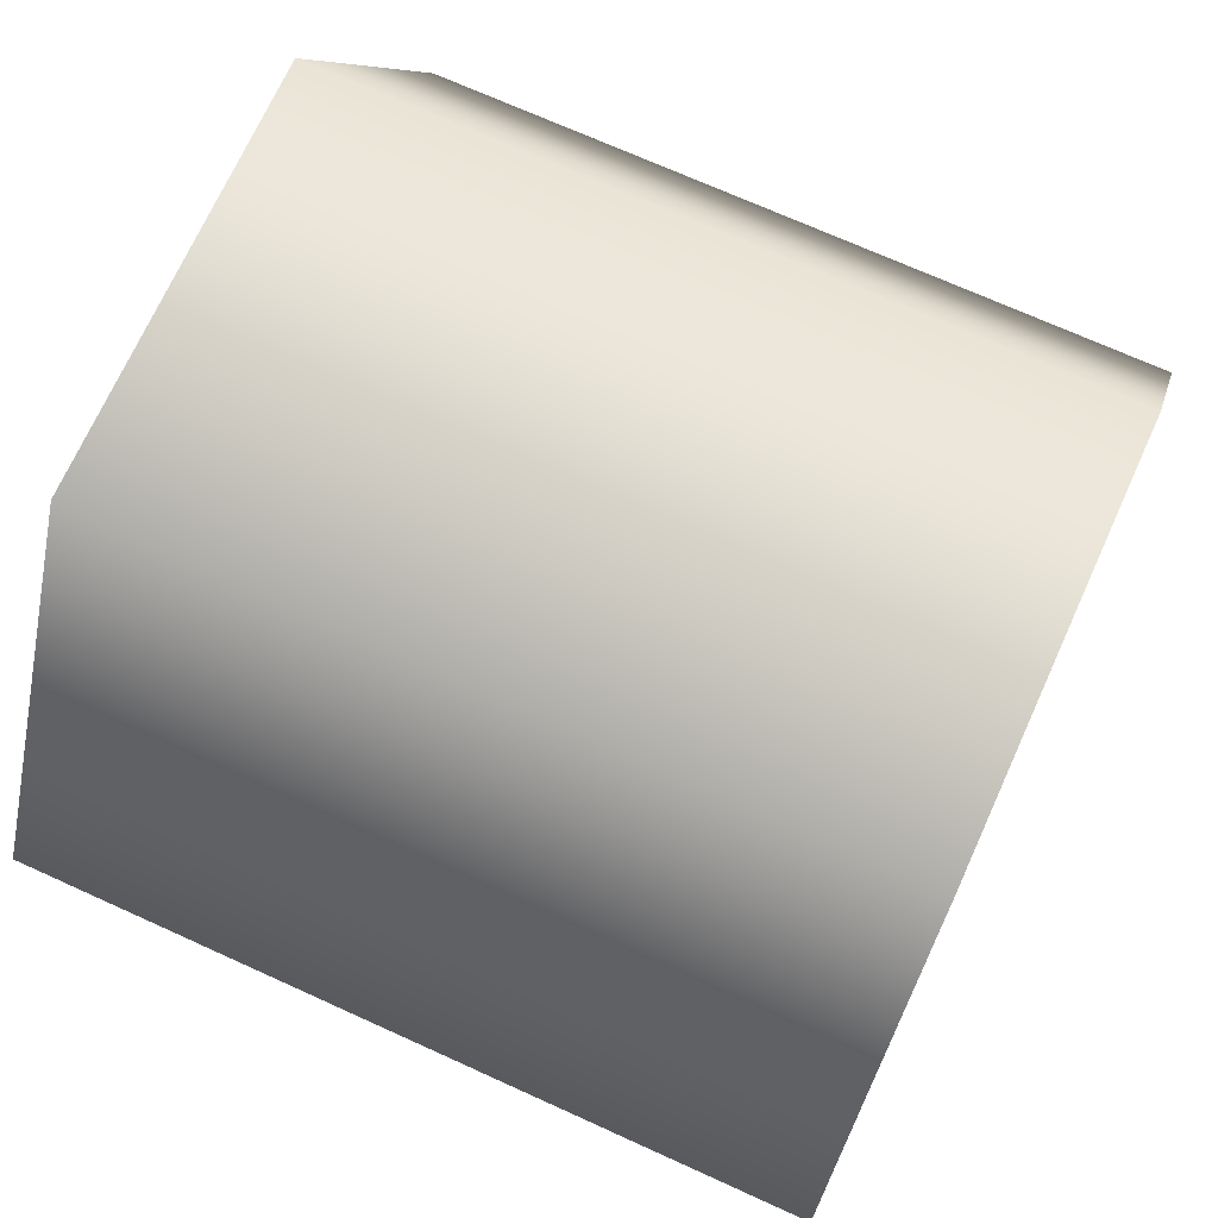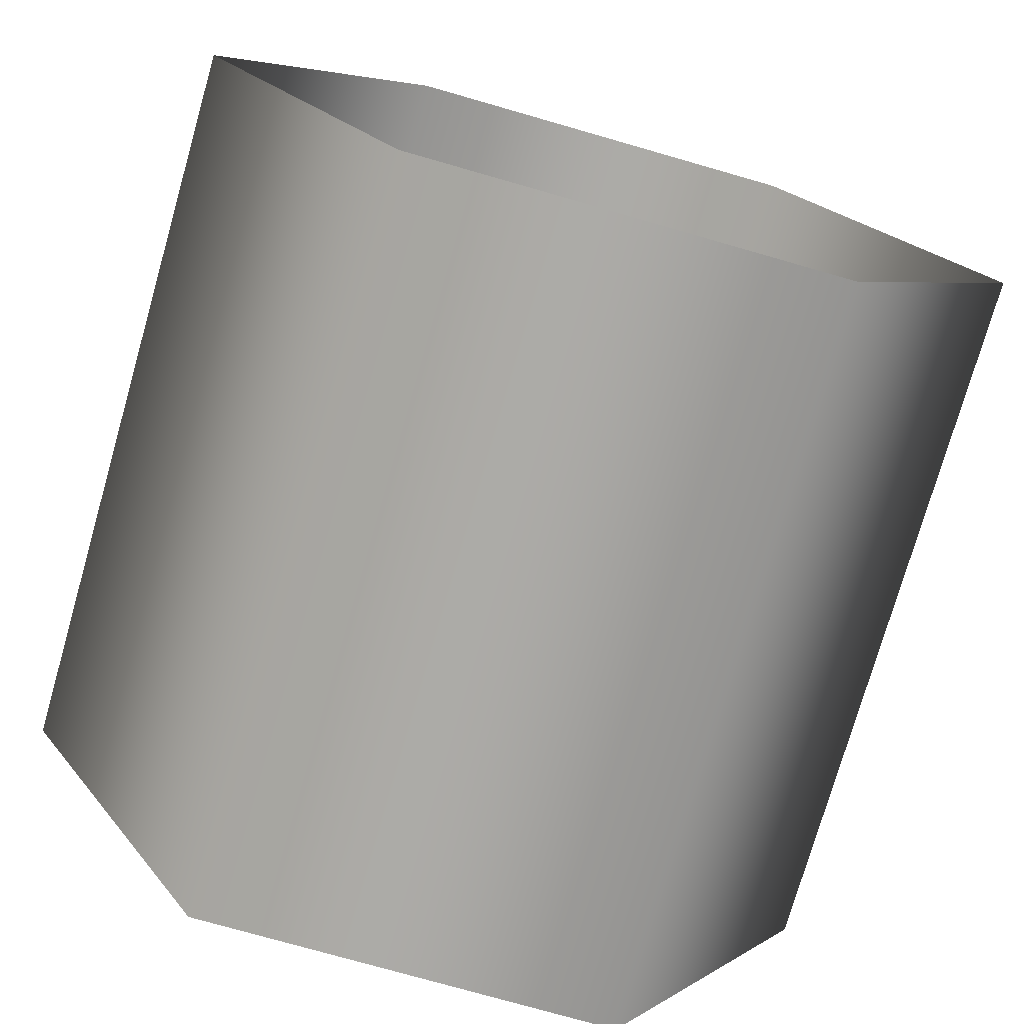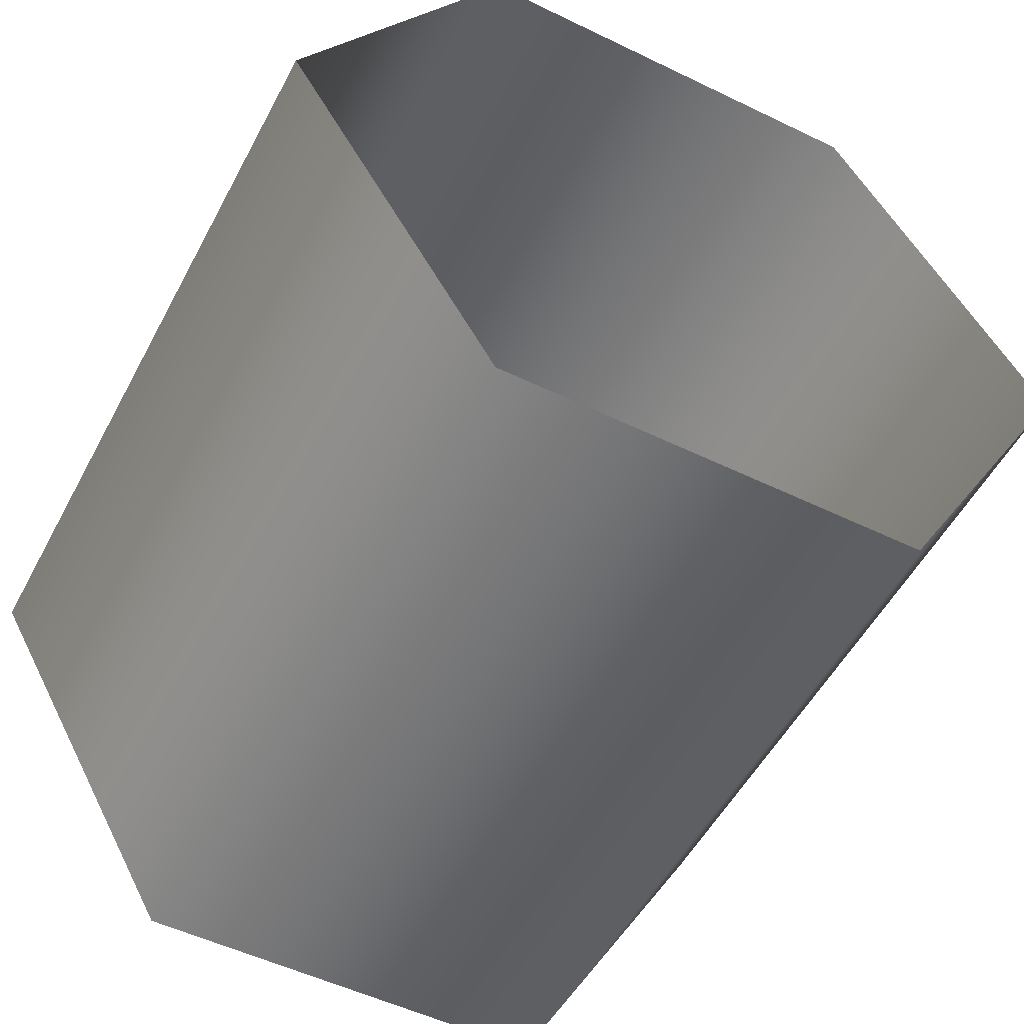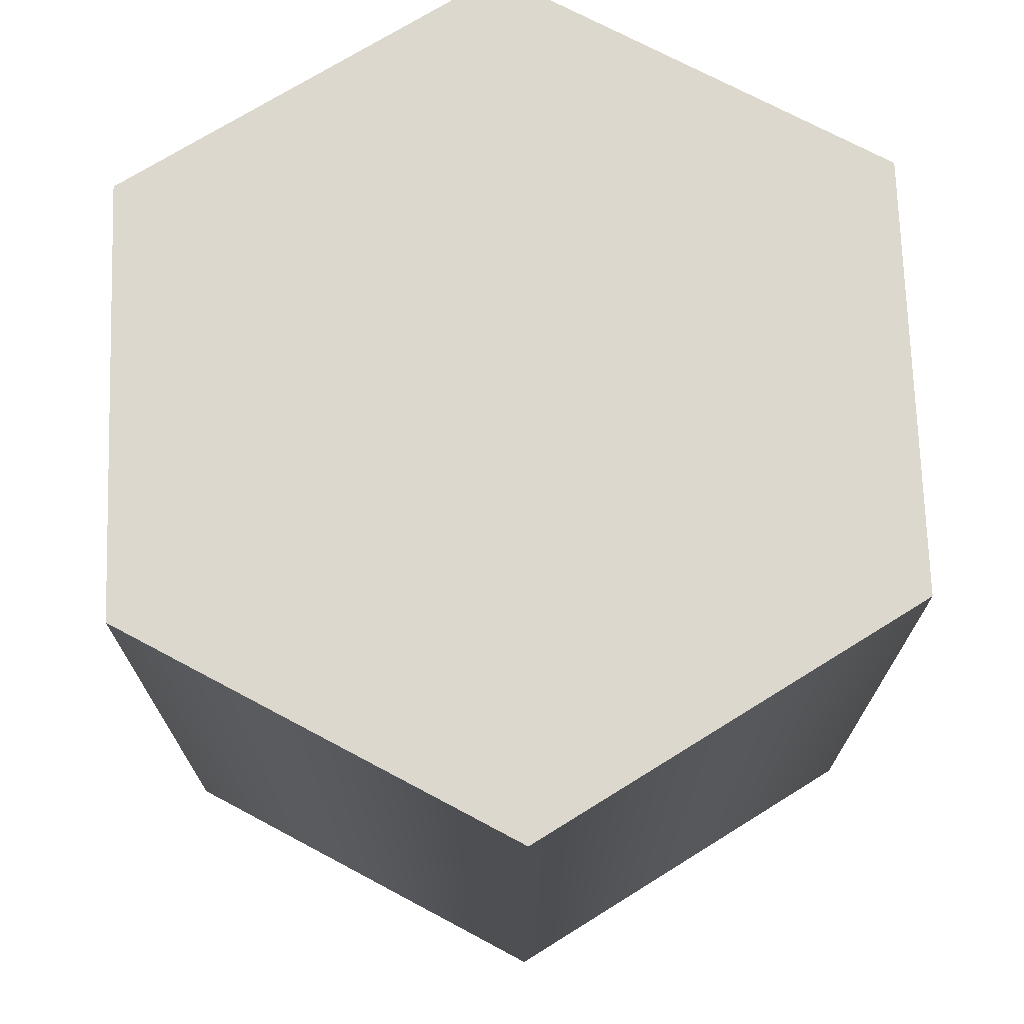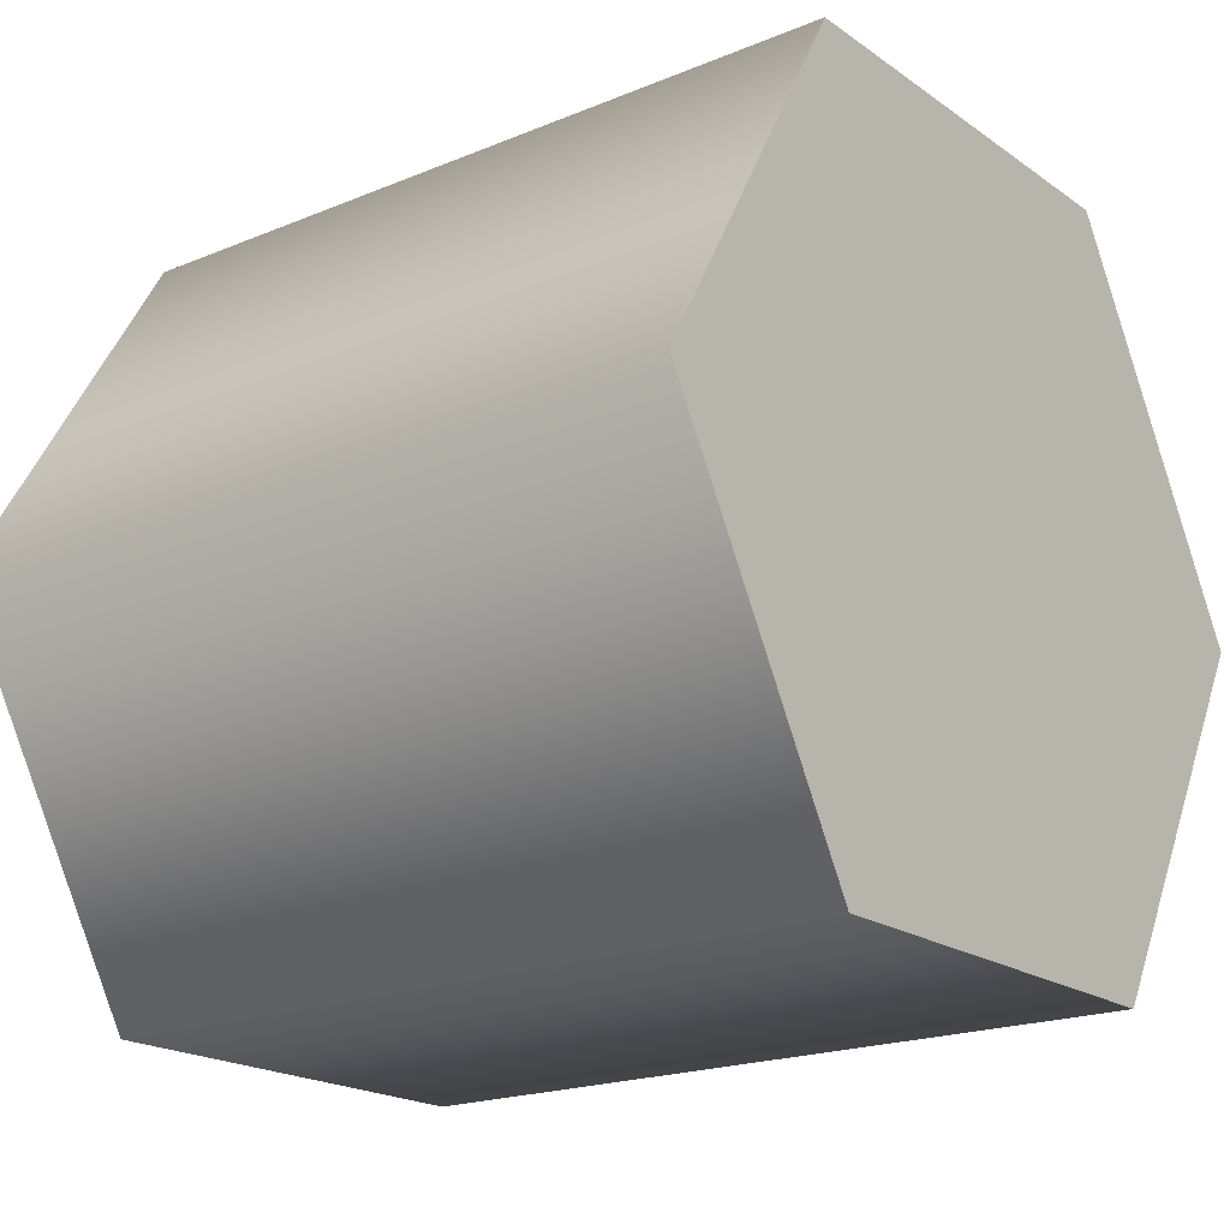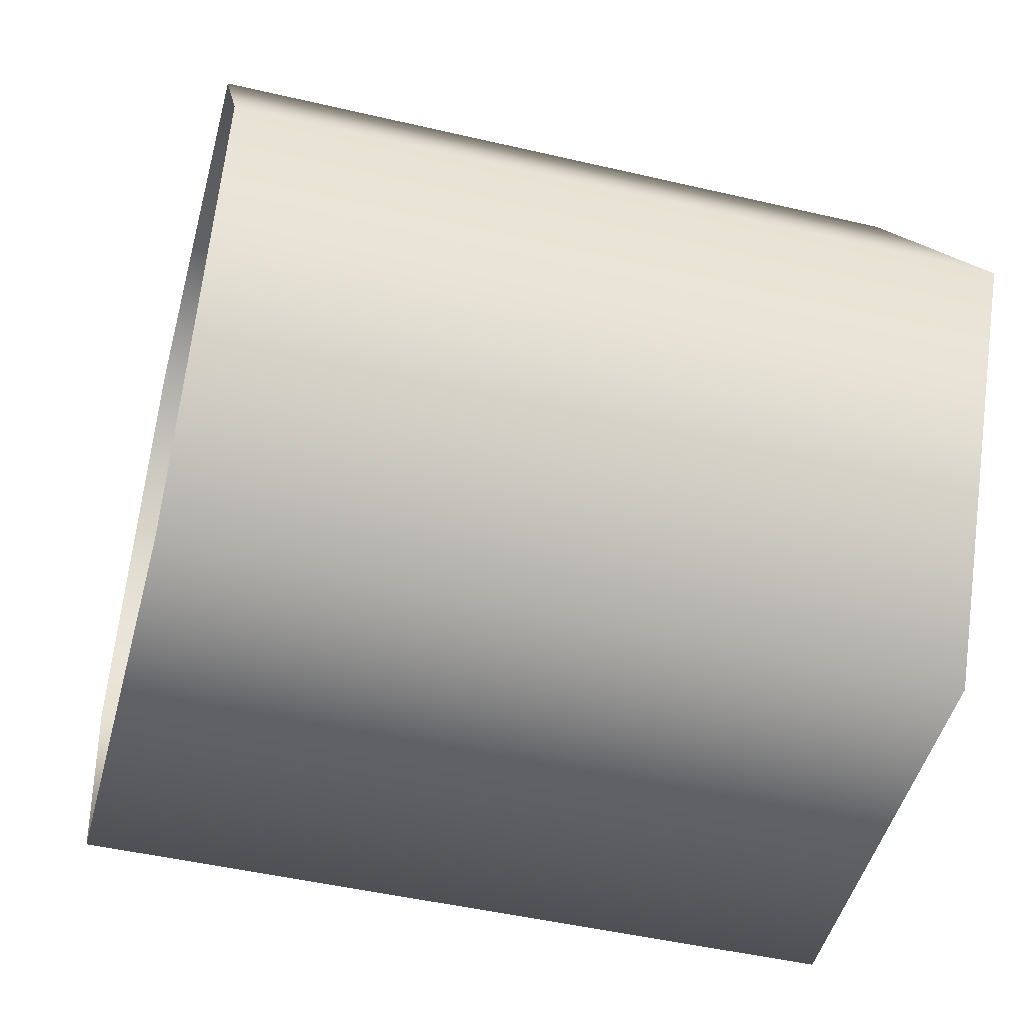
<metadata>
{"format":"obj","ext":"obj","renderer":"f3d","projection":"perspective","resolution":1024,"background":"white","views":[{"elev":71.0,"azim":-65.6,"up":"+Y"},{"elev":-75.8,"azim":164.0,"up":"+Y"},{"elev":-52.7,"azim":152.5,"up":"+Y"},{"elev":72.2,"azim":148.1,"up":"+Z"},{"elev":-19.4,"azim":-52.2,"up":"+Y"},{"elev":-48.0,"azim":-104.7,"up":"+Y"}]}
</metadata>
<code>
g hammer
v 0.0006022 0 0
v 0.0003011 0.0005215 0.001072
v 0.0003011 0.0005215 0
v 0.0006022 0 0.001072
v -0.0003011 0.0005215 0.001072
v -0.0003011 0.0005215 0
v 0.0003011 -0.0005215 0
v 0.0003011 -0.0005215 0.001072
v -0.0003011 -0.0005215 0
v -0.0003011 -0.0005215 0.001072
v -0.0006022 -5.265e-11 0
v -0.0006022 -5.265e-11 0.001072
v -0.0003011 0.0005215 0
v -0.0003011 0.0005215 0.001072
v 0.0003011 0.0005215 0.001072
v -0.0006022 -5.265e-11 0.001072
v -0.0003011 0.0005215 0.001072
v 0.0003011 -0.0005215 0.001072
v -0.0003011 -0.0005215 0.001072
v 0.0006022 0 0.001072
g hammer_0
f 3 2 1
f 4 1 2
f 2 3 5
f 6 5 3
f 1 4 7
f 8 7 4
f 7 8 9
f 10 9 8
f 9 10 11
f 12 11 10
f 11 12 13
f 14 13 12
f 17 16 15
f 16 18 15
f 19 18 16
f 15 18 20

</code>
